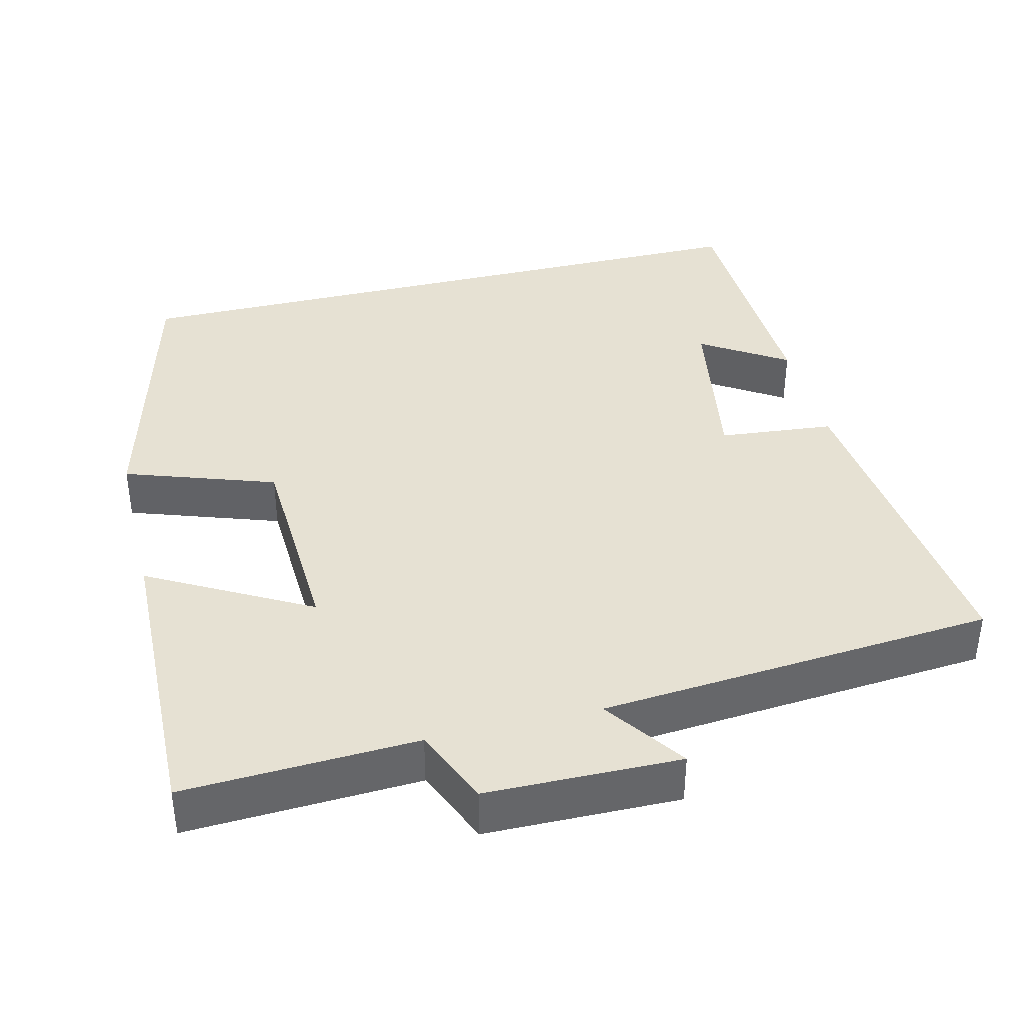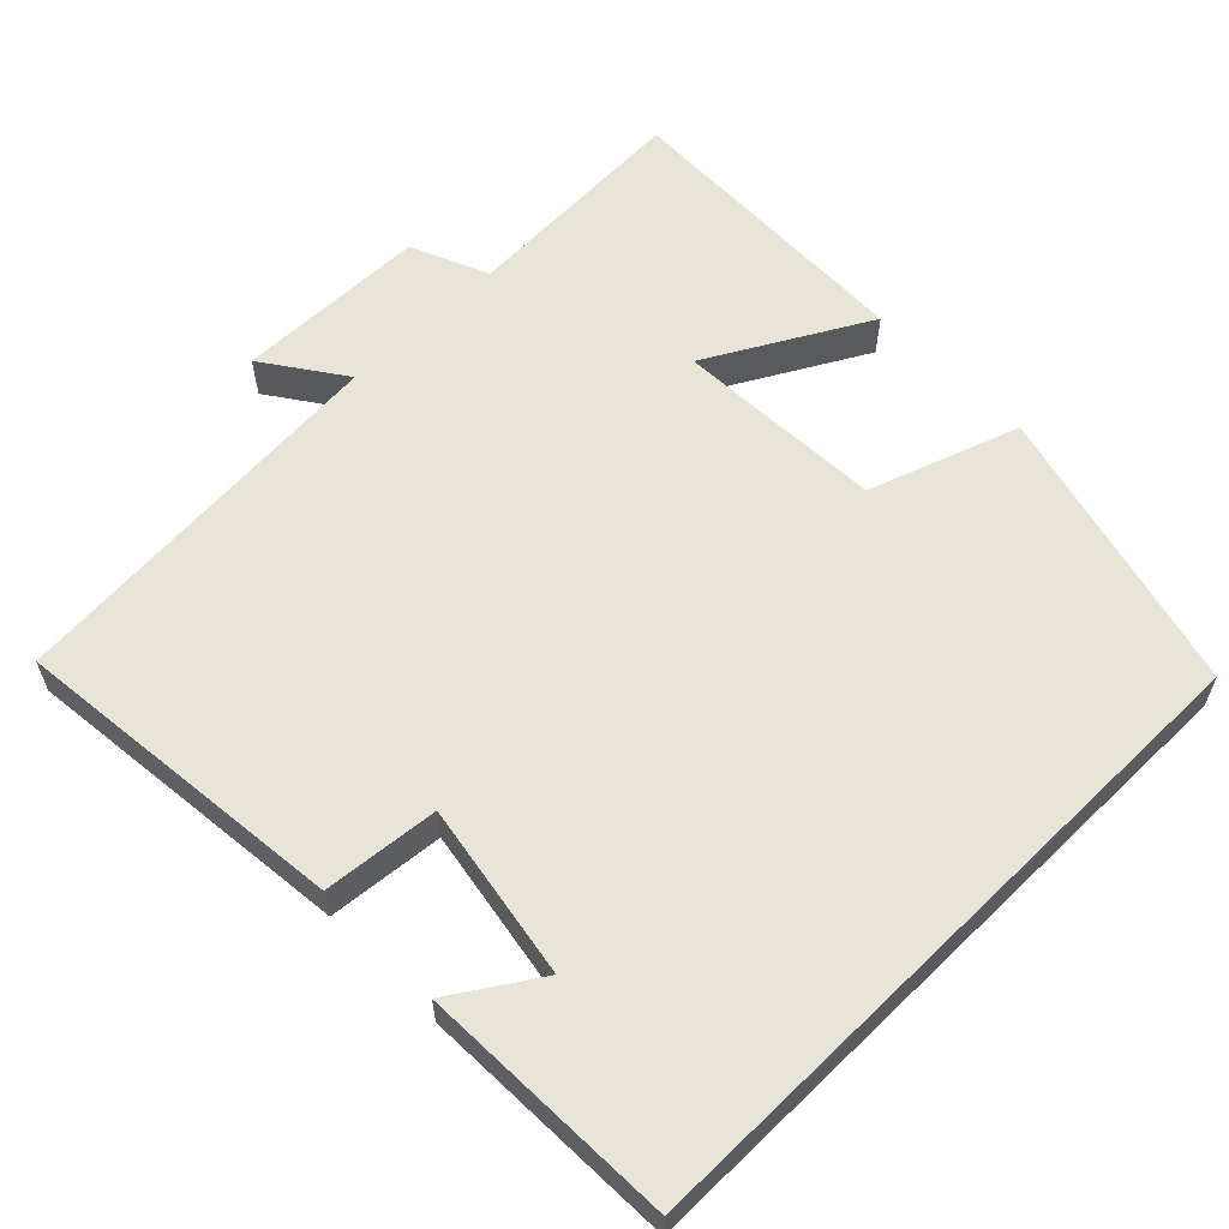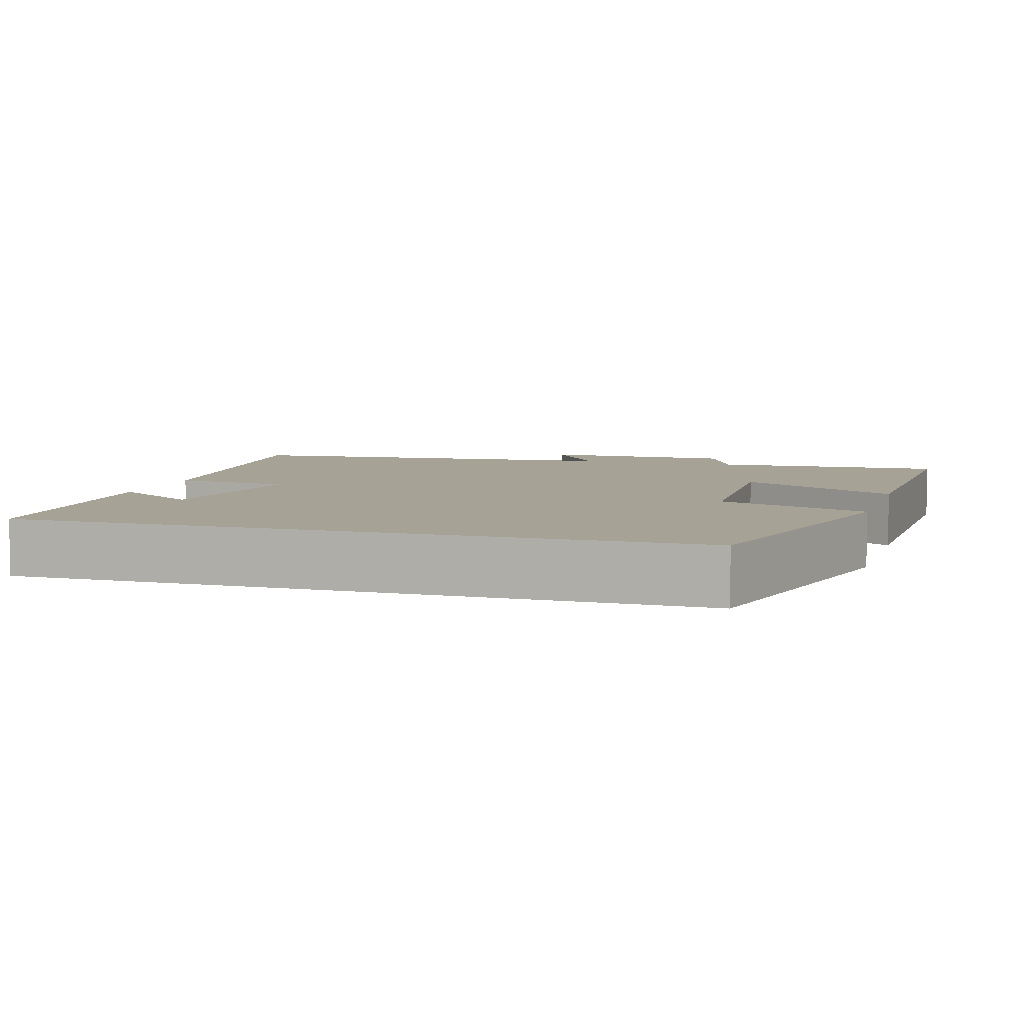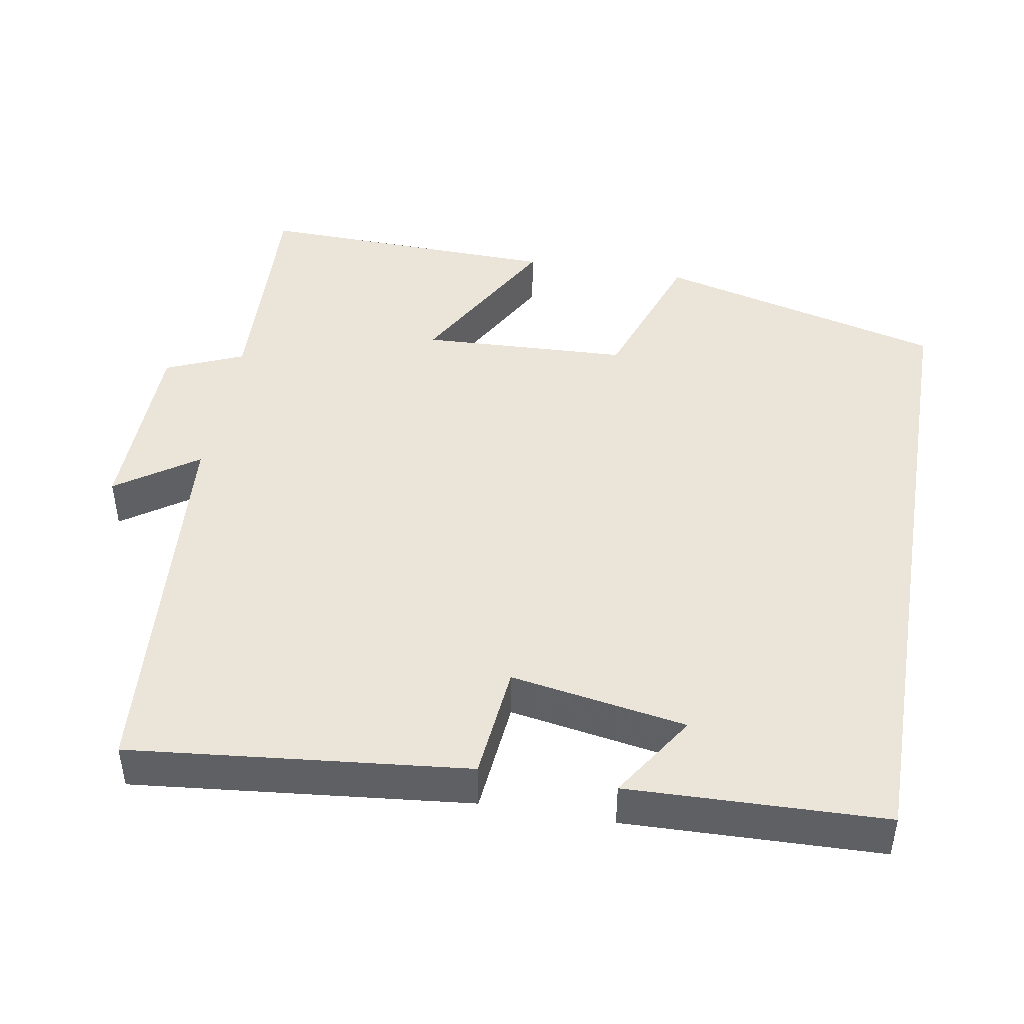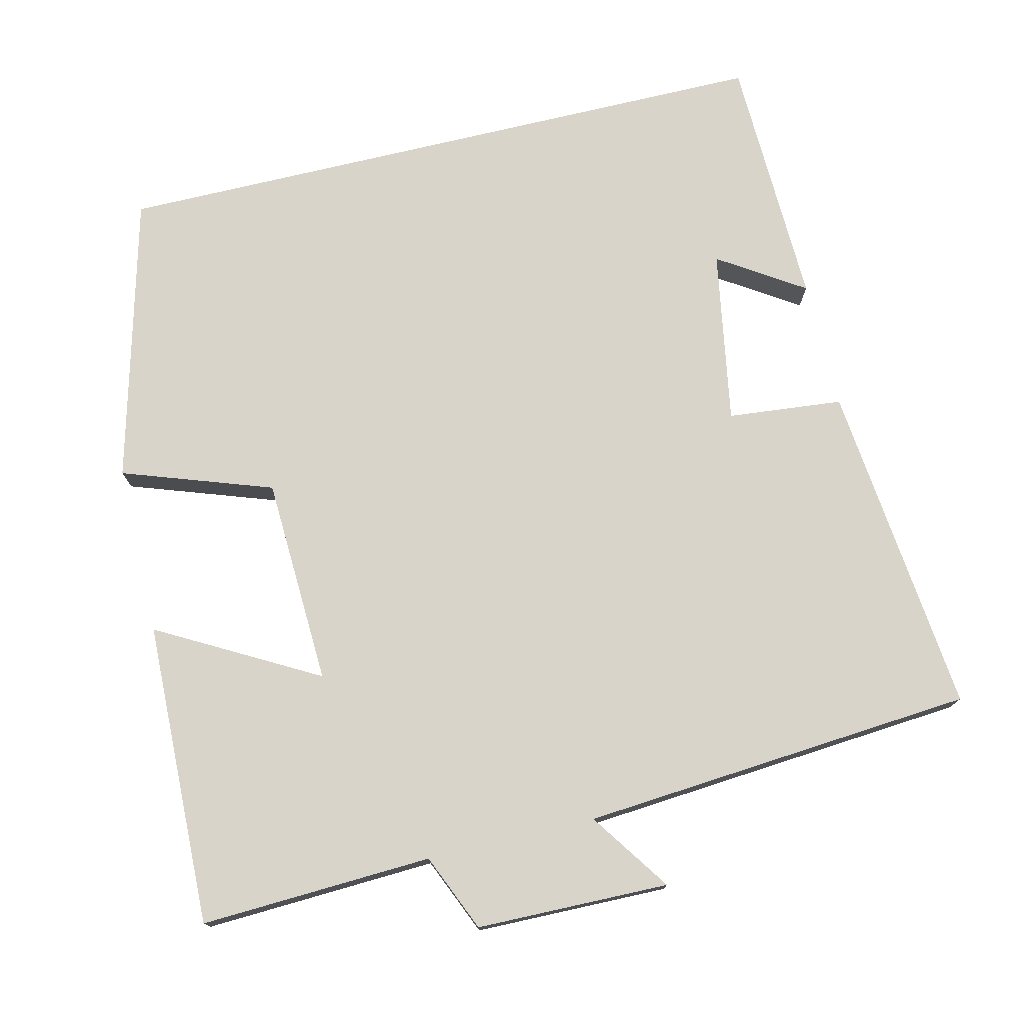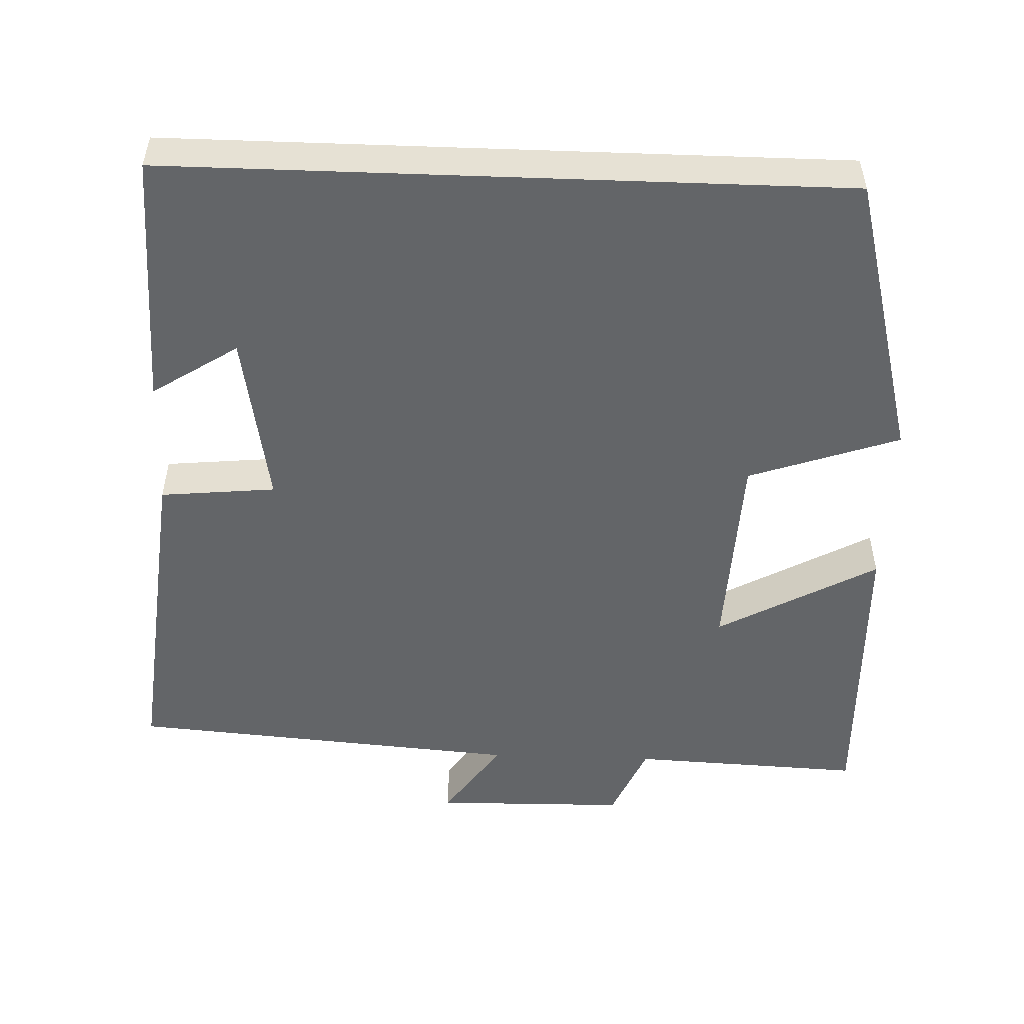
<metadata>
{"format":"obj","ext":"obj","renderer":"f3d","projection":"perspective","resolution":1024,"background":"white","views":[{"elev":38.7,"azim":-13.9,"up":"+Y"},{"elev":59.9,"azim":135.5,"up":"+Y"},{"elev":6.3,"azim":-163.2,"up":"+Y"},{"elev":45.0,"azim":99.8,"up":"+Y"},{"elev":75.5,"azim":-13.4,"up":"+Y"},{"elev":-51.4,"azim":177.9,"up":"+Y"}]}
</metadata>
<code>
v -0.511 0.07 0.514
v -0.203 0.07 0.5
v -0.159 0.07 0.603
v 0.097 0.07 0.607
v 0.023 0.07 0.5
v 0.546 0.07 0.458
v 0.5 0.07 0.013
v 0.347 0.07 -0.002
v 0.387 0.07 -0.234
v 0.5 0.07 -0.161
v 0.49 0.07 -0.5
v -0.4 0.07 -0.5
v -0.5 0.07 -0.118
v -0.301 0.07 -0.049
v -0.289 0.07 0.227
v -0.5 0.07 0.11
v -0.511 0 0.514
v -0.203 0 0.5
v -0.159 0 0.603
v 0.097 0 0.607
v 0.023 0 0.5
v 0.546 0 0.458
v 0.5 0 0.013
v 0.347 0 -0.002
v 0.387 0 -0.234
v 0.5 0 -0.161
v 0.49 0 -0.5
v -0.4 0 -0.5
v -0.5 0 -0.118
v -0.301 0 -0.049
v -0.289 0 0.227
v -0.5 0 0.11
f 15 16 1 2
f 14 15 2 3
f 11 12 13 14
f 9 10 11
f 9 11 14 3
f 5 6 7 8
f 5 8 9 3
f 3 4 5
f 18 17 32 31
f 19 18 31 30
f 30 29 28 27
f 27 26 25
f 19 30 27 25
f 24 23 22 21
f 19 25 24 21
f 21 20 19
f 1 17 18 2
f 2 18 19 3
f 3 19 20 4
f 4 20 21 5
f 5 21 22 6
f 6 22 23 7
f 7 23 24 8
f 8 24 25 9
f 9 25 26 10
f 10 26 27 11
f 11 27 28 12
f 12 28 29 13
f 13 29 30 14
f 14 30 31 15
f 15 31 32 16
f 16 32 17 1

</code>
